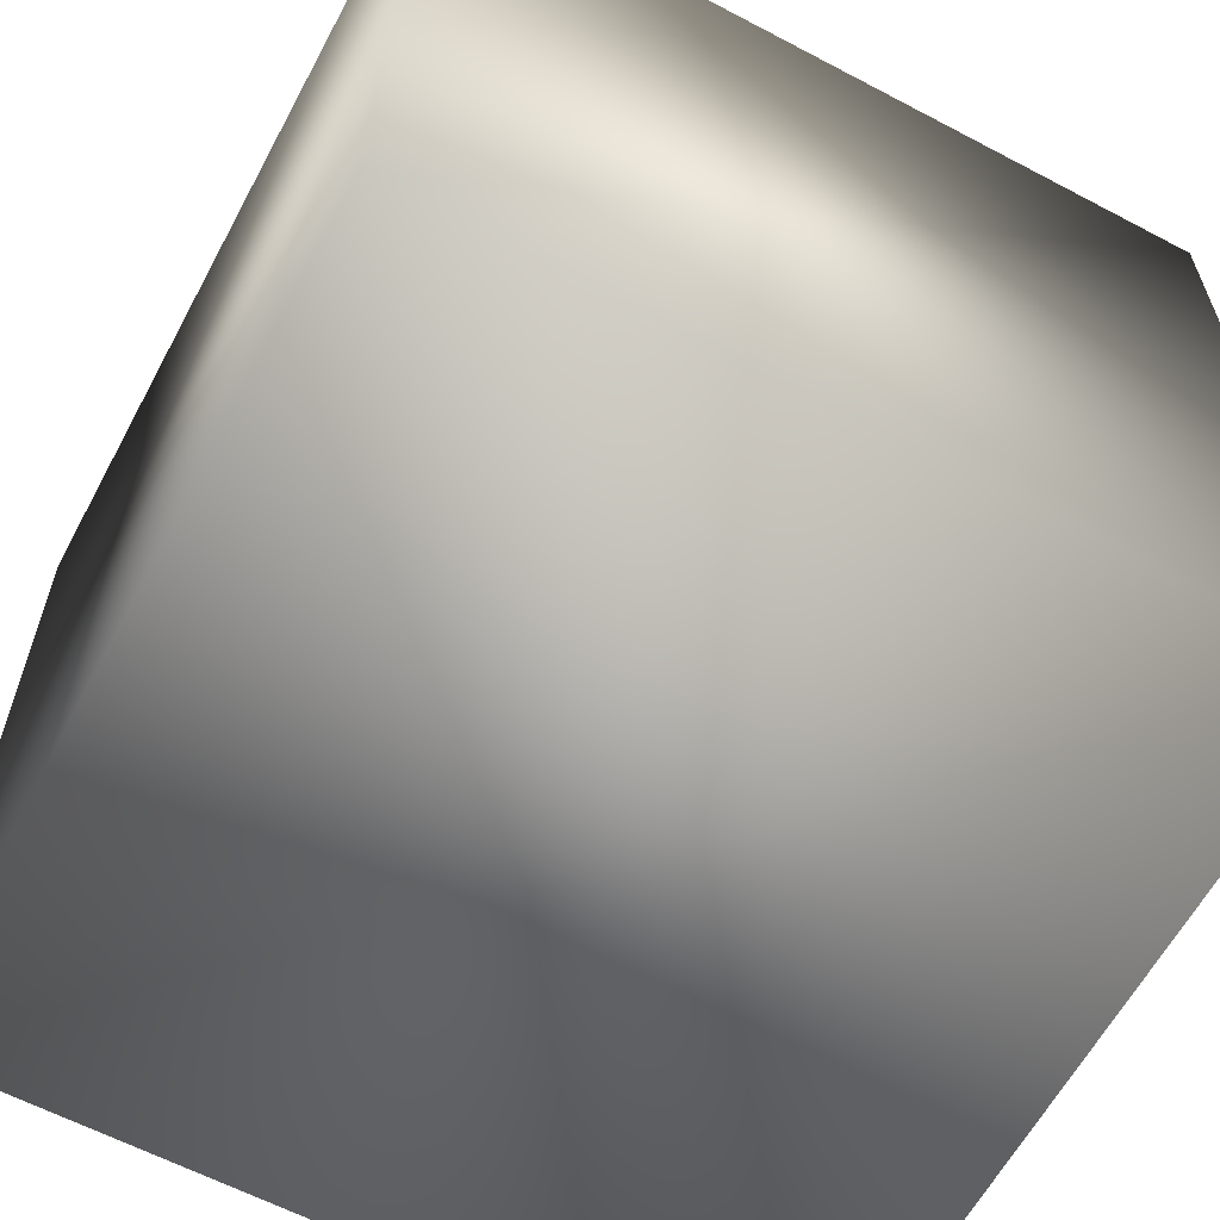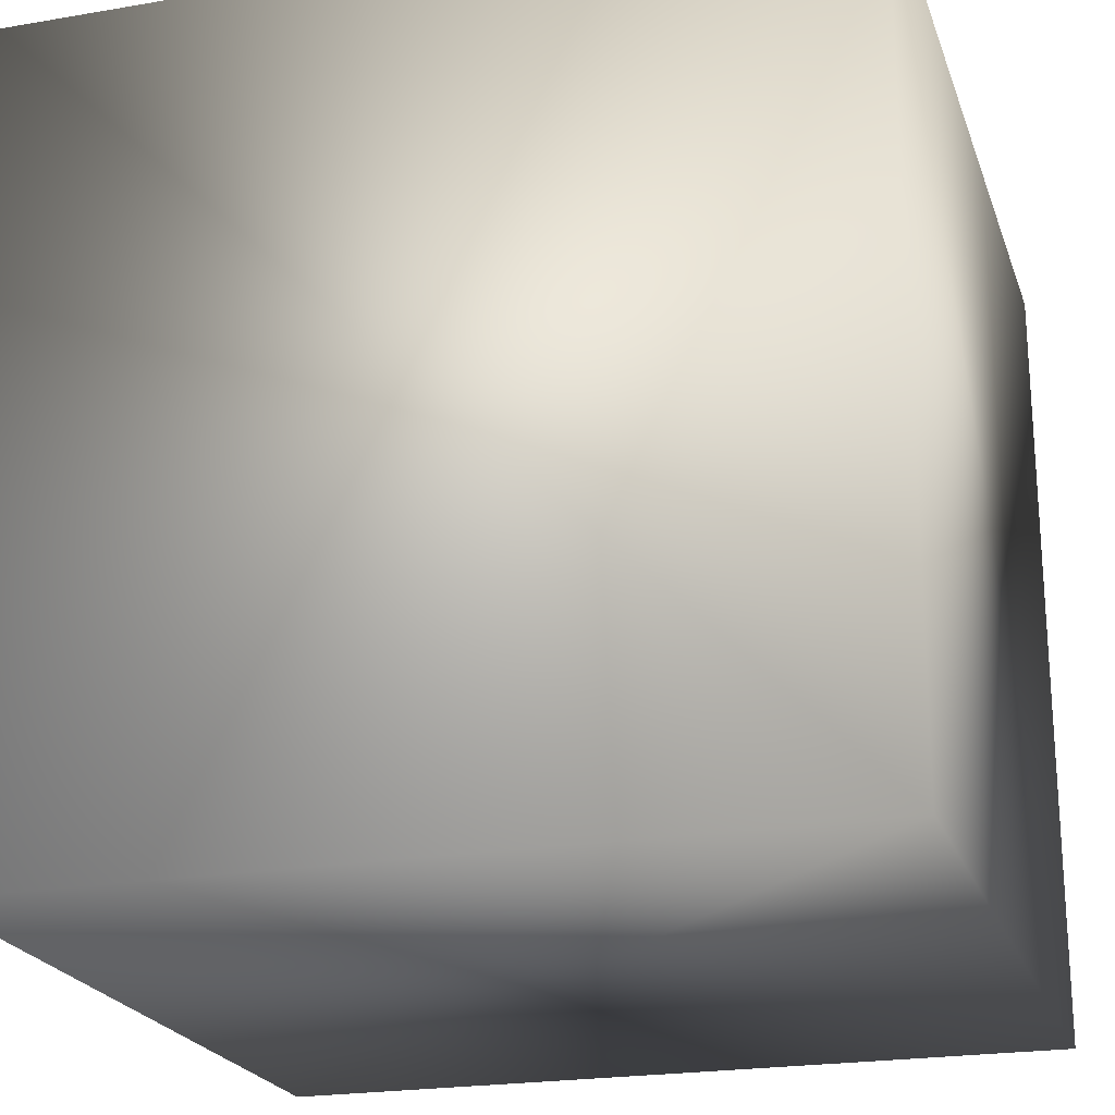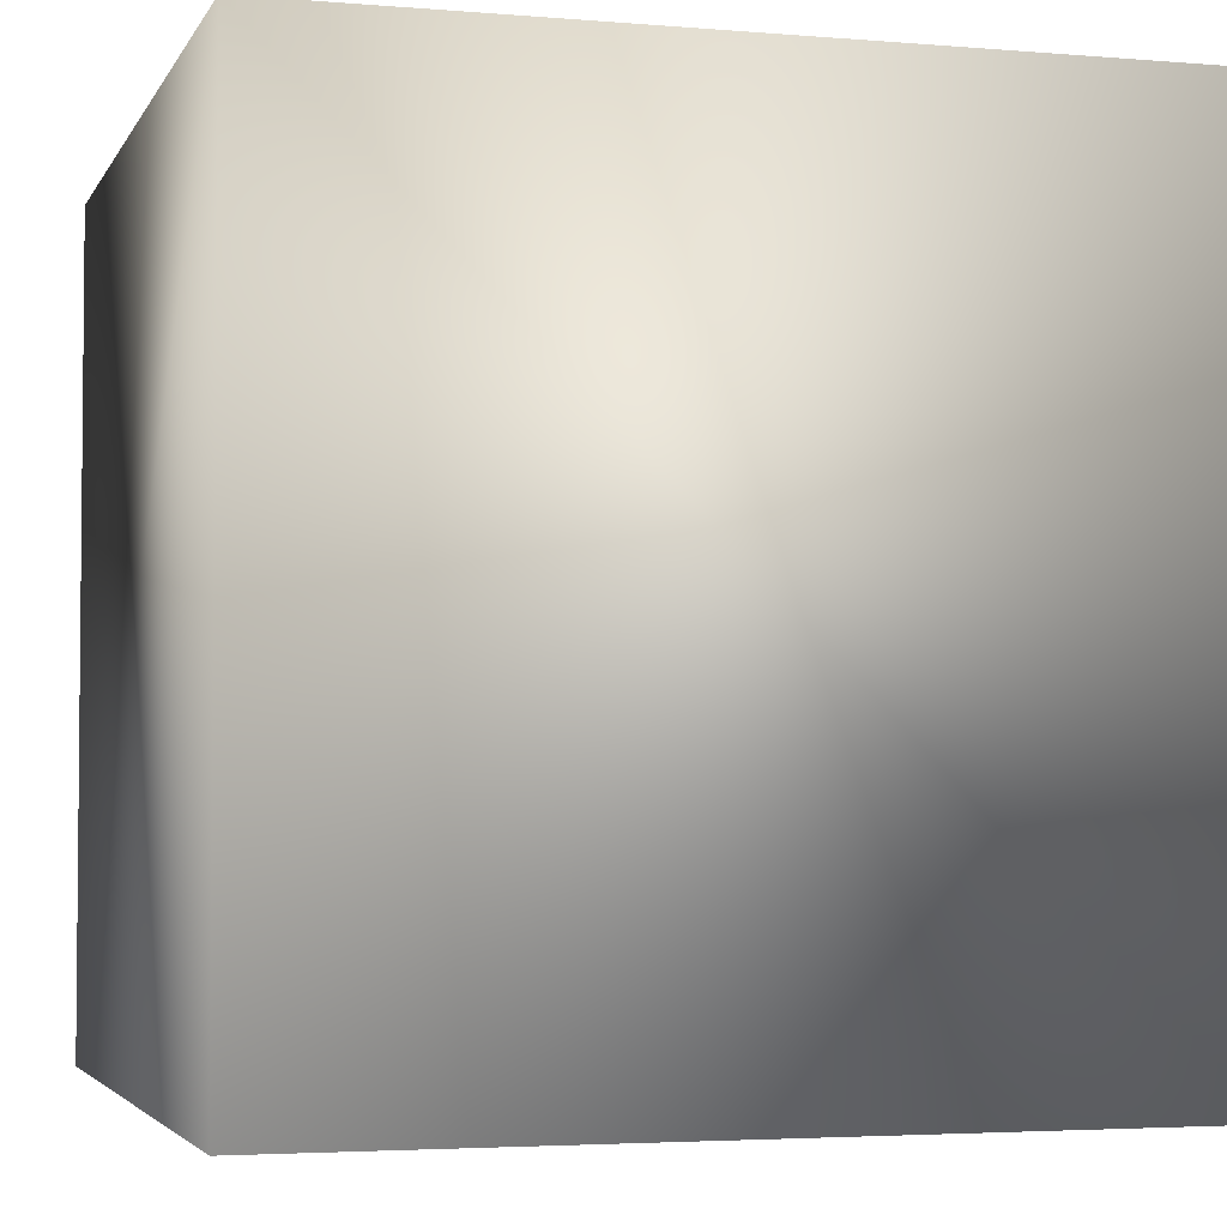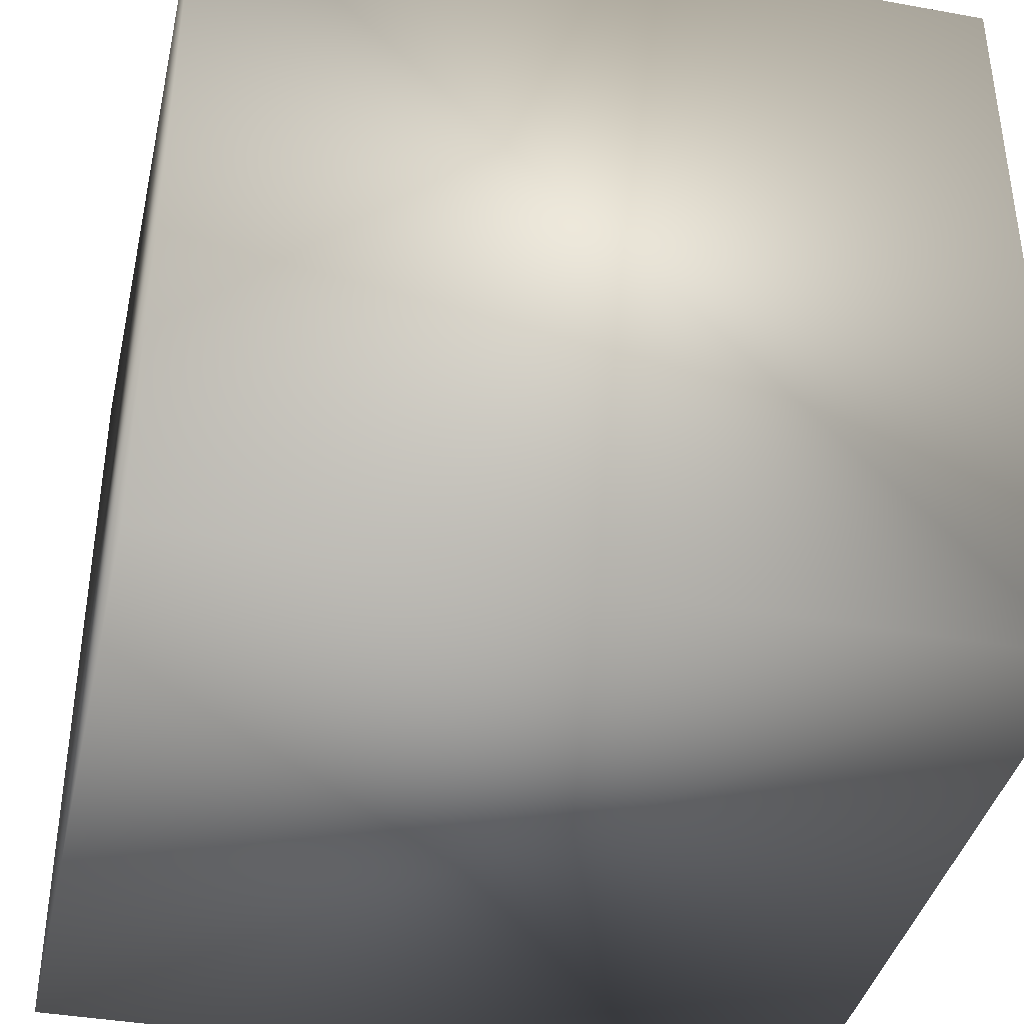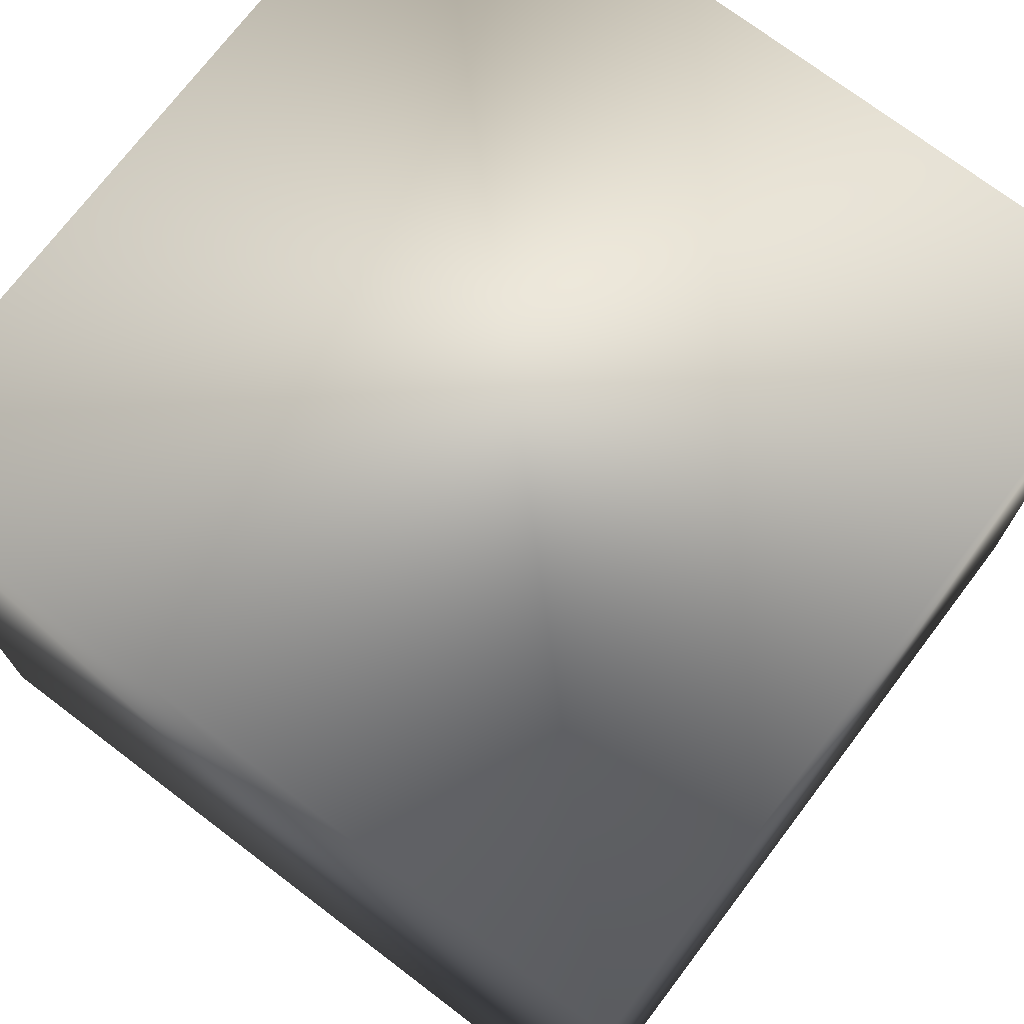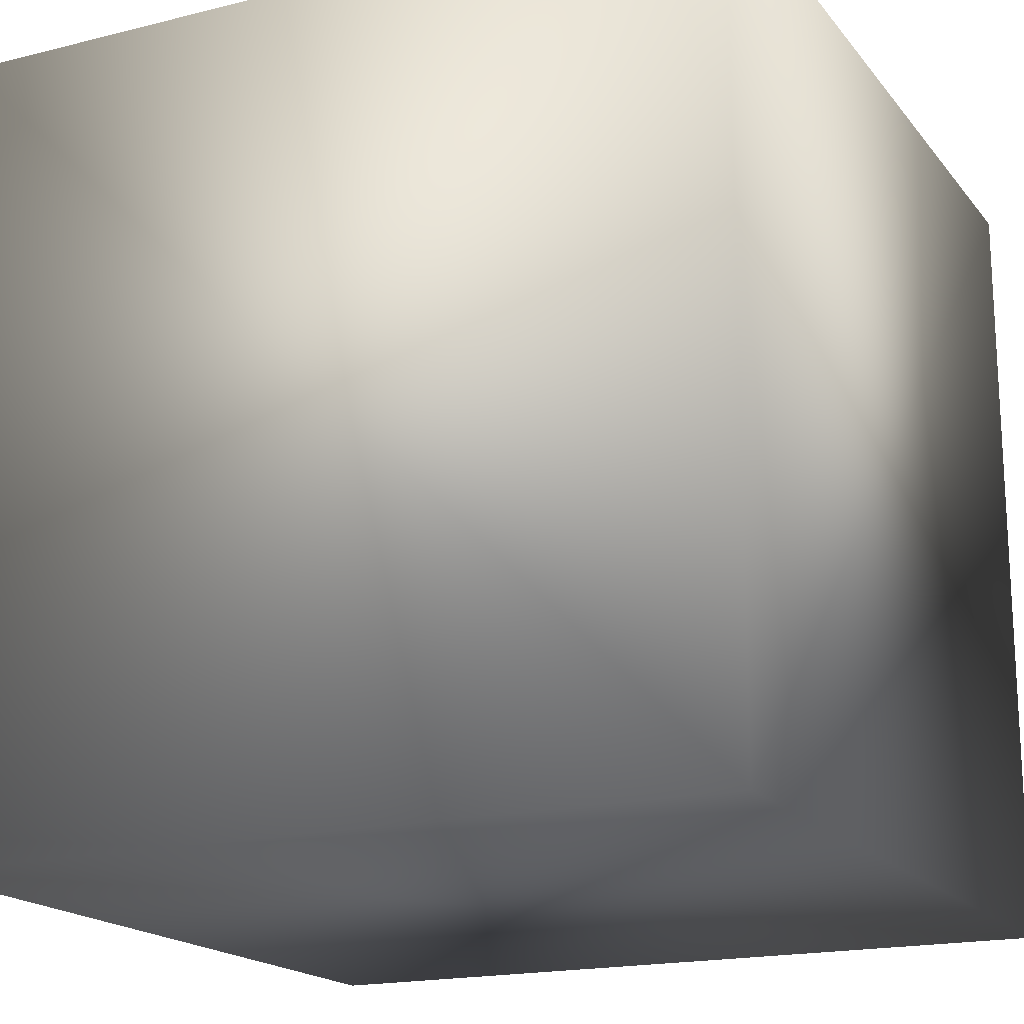
<metadata>
{"format":"obj","ext":"obj","renderer":"f3d","projection":"perspective","resolution":1024,"background":"white","views":[{"elev":-61.8,"azim":-118.2,"up":"+Z"},{"elev":-22.1,"azim":106.6,"up":"+Y"},{"elev":-3.6,"azim":164.0,"up":"+Z"},{"elev":-39.1,"azim":77.3,"up":"+Y"},{"elev":73.2,"azim":-142.8,"up":"+Z"},{"elev":-18.1,"azim":26.0,"up":"+Z"}]}
</metadata>
<code>
v -0.5 -0.5 0.5
v 0.5 -0.5 0.5
v -0.5 0.5 0.5
v 0.5 0.5 0.5
v -0.5 0.5 -0.5
v 0.5 0.5 -0.5
v -0.5 -0.5 -0.5
v 0.5 -0.5 -0.5
f 2 4 3 1
f 4 6 5 3
f 6 8 7 5
f 8 2 1 7
f 8 6 4 2
f 1 3 5 7

</code>
